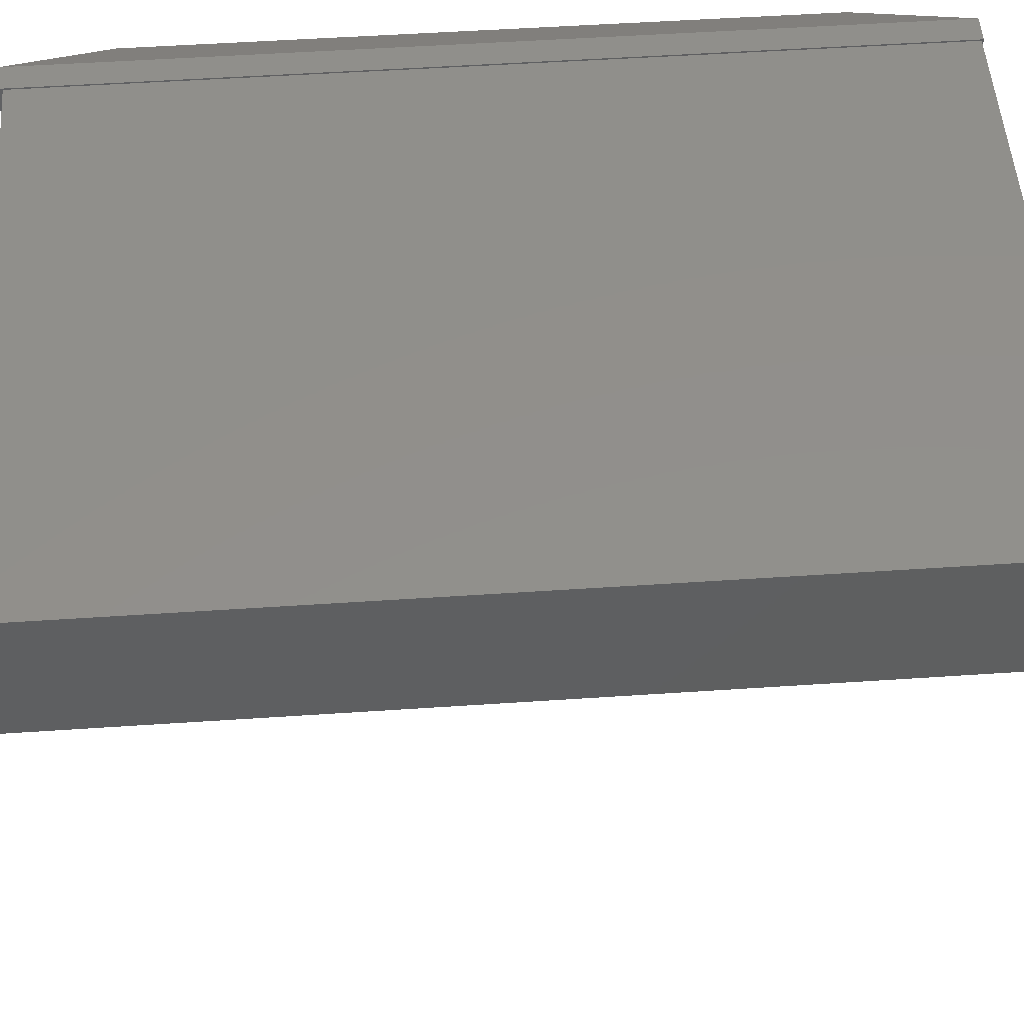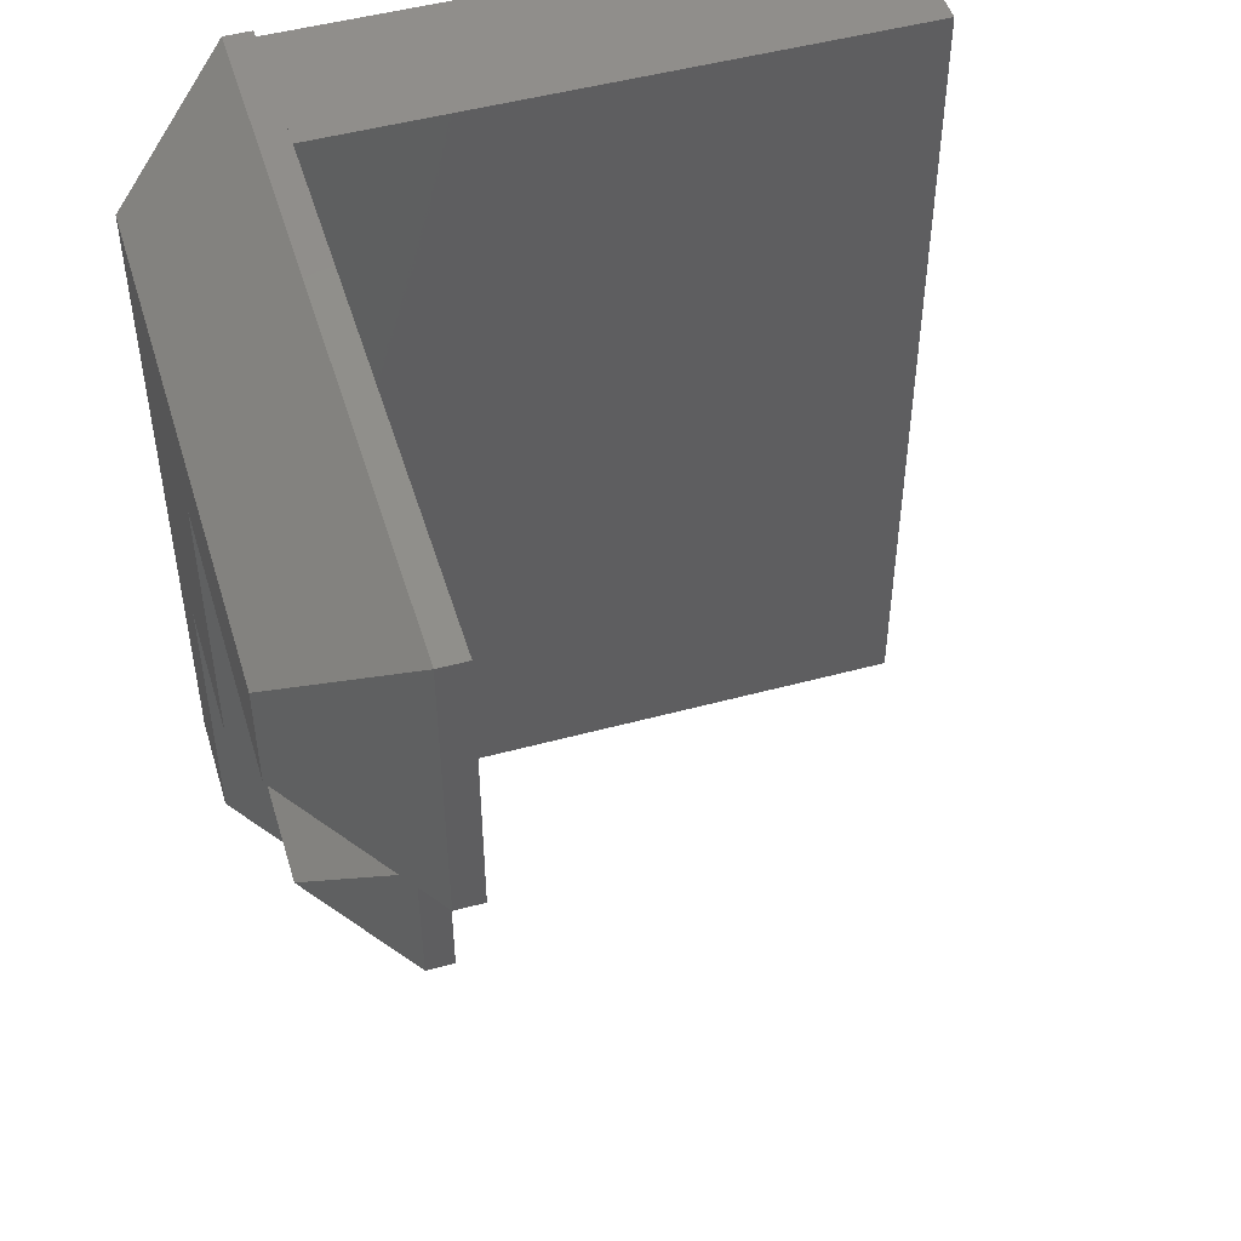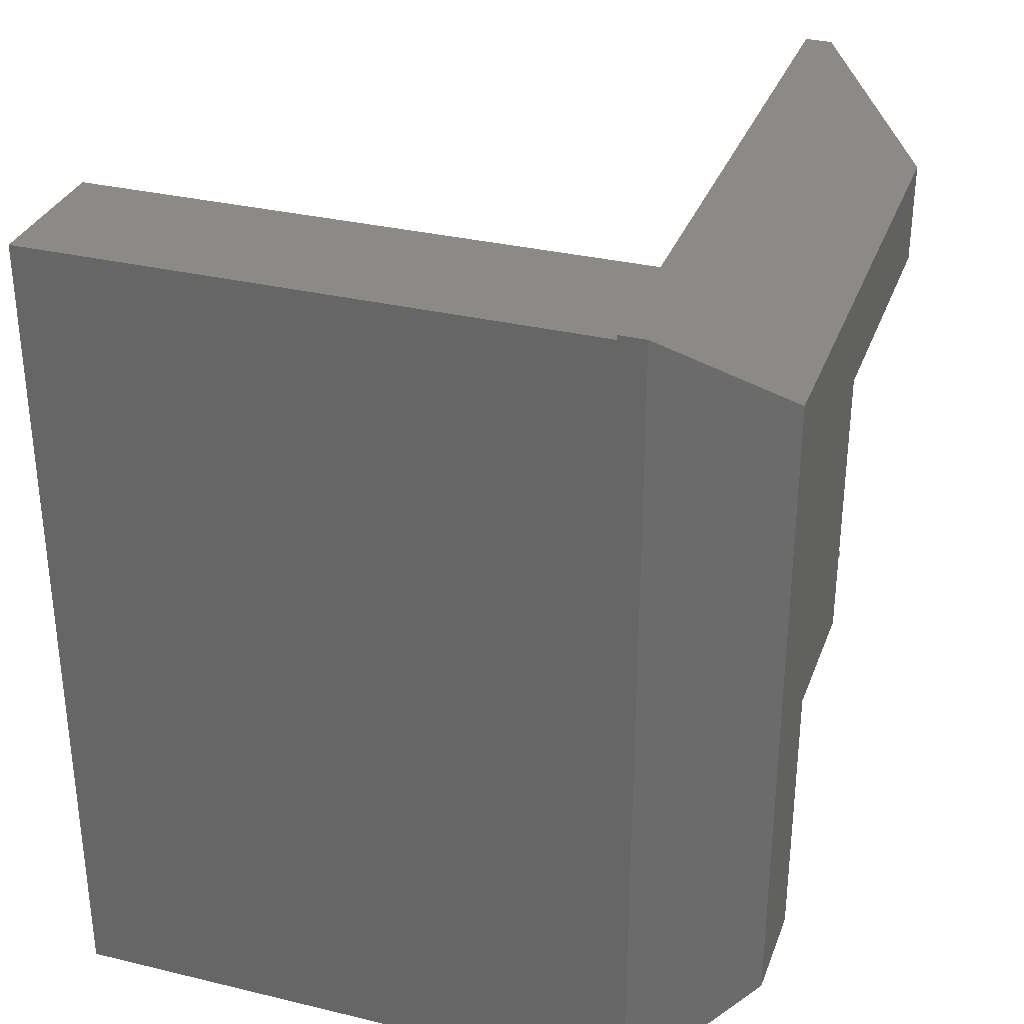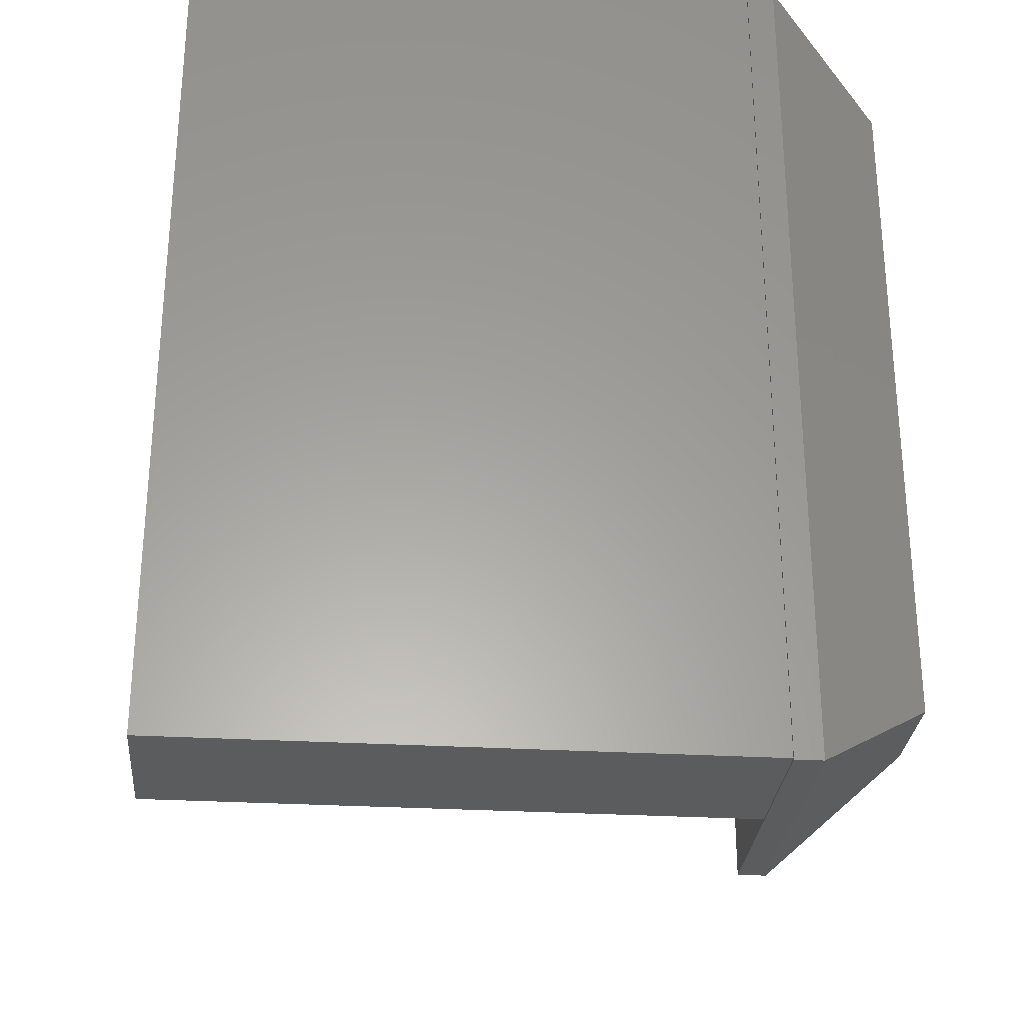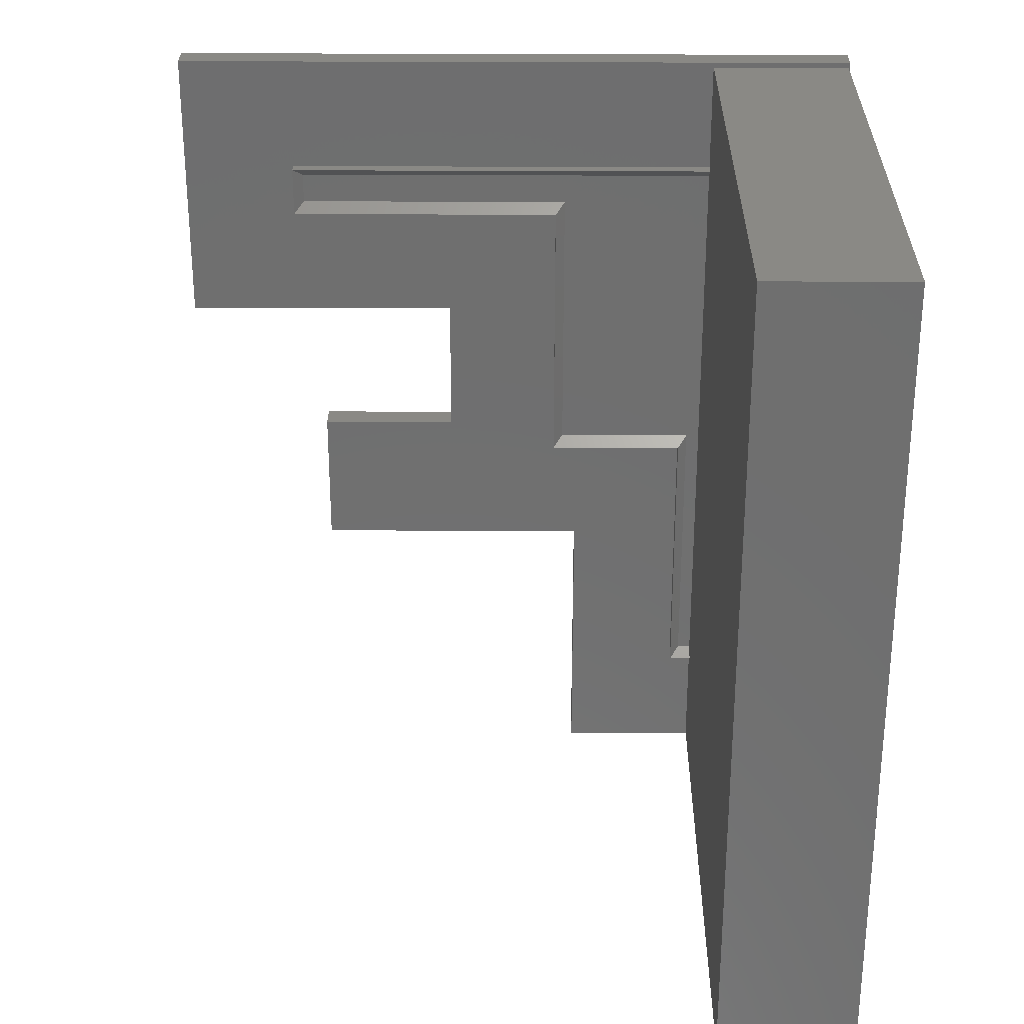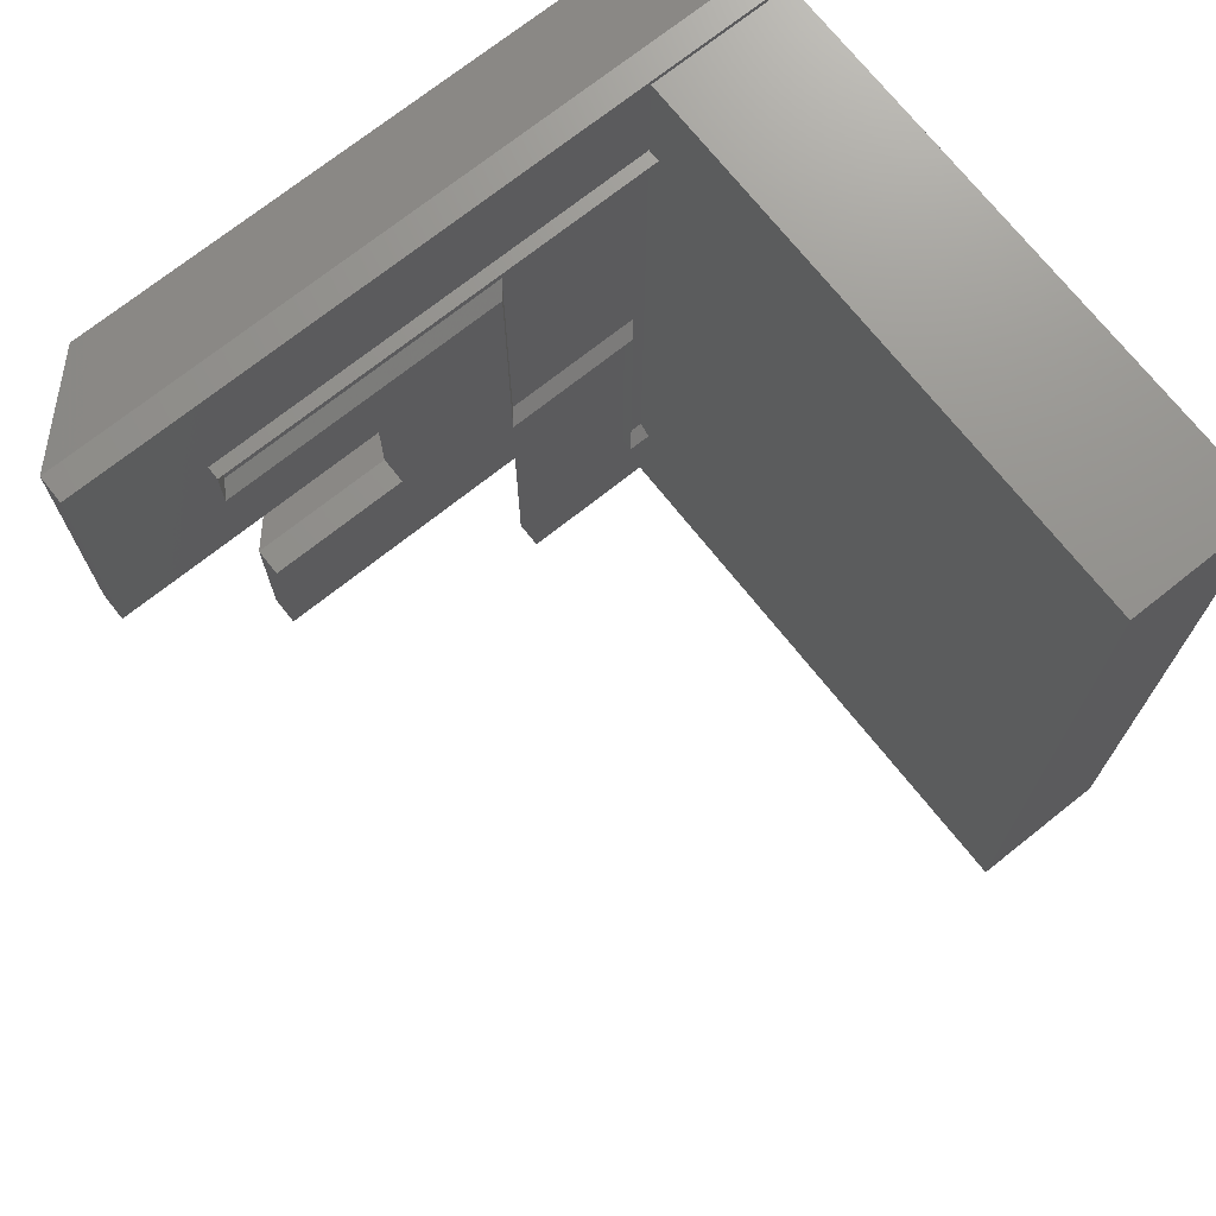
<metadata>
{"format":"stl","ext":"stl","renderer":"f3d","projection":"perspective","resolution":1024,"background":"white","views":[{"elev":51.6,"azim":85.8,"up":"+Y"},{"elev":49.4,"azim":-16.7,"up":"+Z"},{"elev":32.1,"azim":-161.4,"up":"+Z"},{"elev":-28.8,"azim":175.0,"up":"+Z"},{"elev":28.9,"azim":90.5,"up":"+Z"},{"elev":72.0,"azim":51.5,"up":"+Z"}]}
</metadata>
<code>
# stl→obj: 62 verts, 120 faces
v 0.1361 -0.2344 -0.5172
v 0.1077 -0.2562 -0.4953
v 0.1361 -0.2781 -0.5172
v 0.1361 -0.2781 -0.2703
v 0.1077 -0.2562 -0.2484
v 0.1016 -0.2609 -0.2437
v 0.1016 -0.375 -0.2437
v 0.1361 -0.4016 -0.2703
v 0.1077 -0.3797 -0.001563
v 0.1361 -0.4016 -0.02344
v 0.1016 -0.375 -0.00626
v 0.1361 -0.6484 -0.02344
v 0.1077 -0.6266 -0.001563
v 0.1016 -0.2609 -0.00626
v 0.1361 -0.2344 0.02031
v 0.1361 -0.6484 0.02031
v 0.1016 -0.2344 0.02031
v 0.1016 -0.6484 0.02031
v 0.1016 -0.6484 -0.02344
v 0.1016 -0.4016 -0.02344
v 0.1016 -0.4016 -0.2703
v 0.1016 -0.2781 -0.2703
v 0.1016 -0.2781 -0.5172
v 0.1016 -0.2344 -0.5172
v 0.125 -0.3797 -0.6188
v 0.125 -0.2578 -0.6172
v 0.125 -0.3797 -0.3719
v 0.125 -0.1328 -0.6188
v 0.125 -0.1341 -0.6172
v 0.125 -0.1328 0.1219
v 0.125 -0.75 0.1219
v 0.125 -0.2578 0.1172
v 0.125 -0.1341 0.1172
v 0.125 -0.5031 -0.125
v 0.125 -0.5031 -0.2484
v 0.125 -0.6266 -0.2484
v 0.125 -0.6266 -0.3719
v 0.125 -0.75 -0.125
v 0.6172 -0.2578 0.1172
v 0.6172 -0.2578 -0.6172
v 0.6172 -0.1341 0.1172
v 0.6172 -0.1341 -0.6172
v 0.1016 -0.1328 0.1219
v -9.368e-18 -0.2109 0.04375
v 0.1016 -0.75 0.1219
v -9.368e-18 -0.6719 0.04375
v -4.337e-18 -0.425 -0.04688
v -4.337e-18 -0.6719 -0.04688
v 9.368e-18 -0.3016 -0.2938
v 9.368e-18 -0.425 -0.2938
v 2.307e-17 -0.3016 -0.5406
v 2.307e-17 -0.2109 -0.5406
v 0.1016 -0.1328 -0.6188
v 0.1016 -0.3797 -0.6188
v 0.1016 -0.75 -0.125
v 0.1016 -0.3797 -0.3719
v 0.02133 -0.4414 -0.3102
v 0.02133 -0.5648 -0.3102
v 0.1016 -0.6266 -0.3719
v 0.1016 -0.6266 -0.2484
v 0.1016 -0.5031 -0.2484
v 0.1016 -0.5031 -0.125
f 1 2 3
f 4 3 5
f 5 3 2
f 5 6 4
f 4 6 7
f 4 7 8
f 9 10 11
f 11 10 8
f 11 8 7
f 12 10 13
f 13 10 9
f 14 15 11
f 11 15 9
f 9 15 16
f 9 16 13
f 15 17 16
f 16 17 18
f 12 19 10
f 10 19 20
f 10 20 8
f 8 20 21
f 8 21 4
f 4 21 22
f 4 22 3
f 3 22 23
f 23 24 3
f 3 24 1
f 15 14 6
f 6 5 15
f 15 5 2
f 15 2 1
f 1 24 15
f 15 24 17
f 17 24 6
f 17 6 14
f 17 14 11
f 17 11 18
f 22 21 7
f 22 7 6
f 22 6 24
f 22 24 23
f 21 20 7
f 7 20 11
f 20 19 11
f 11 19 18
f 16 12 13
f 18 19 16
f 16 19 12
f 25 26 27
f 25 28 26
f 28 29 26
f 28 30 29
f 30 31 32
f 30 32 33
f 30 33 29
f 27 34 35
f 27 35 36
f 27 36 37
f 32 31 38
f 32 38 34
f 32 34 27
f 32 27 26
f 39 32 40
f 40 32 26
f 33 32 41
f 41 32 39
f 42 29 41
f 41 29 33
f 26 29 40
f 40 29 42
f 40 42 39
f 39 42 41
f 43 44 45
f 45 44 46
f 47 48 46
f 47 46 44
f 47 44 49
f 47 49 50
f 49 44 51
f 51 44 52
f 28 53 30
f 30 53 43
f 54 51 53
f 53 51 52
f 53 52 43
f 43 52 44
f 45 46 55
f 55 46 48
f 30 43 31
f 31 43 45
f 56 49 54
f 54 49 51
f 25 54 28
f 28 54 53
f 27 56 25
f 25 56 54
f 50 49 57
f 57 49 56
f 57 56 58
f 58 56 59
f 59 60 58
f 61 57 60
f 60 57 58
f 37 59 27
f 27 59 56
f 62 47 61
f 61 47 50
f 61 50 57
f 60 59 36
f 36 59 37
f 61 60 35
f 35 60 36
f 62 61 34
f 34 61 35
f 55 48 62
f 62 48 47
f 38 55 34
f 34 55 62
f 31 45 38
f 38 45 55

</code>
